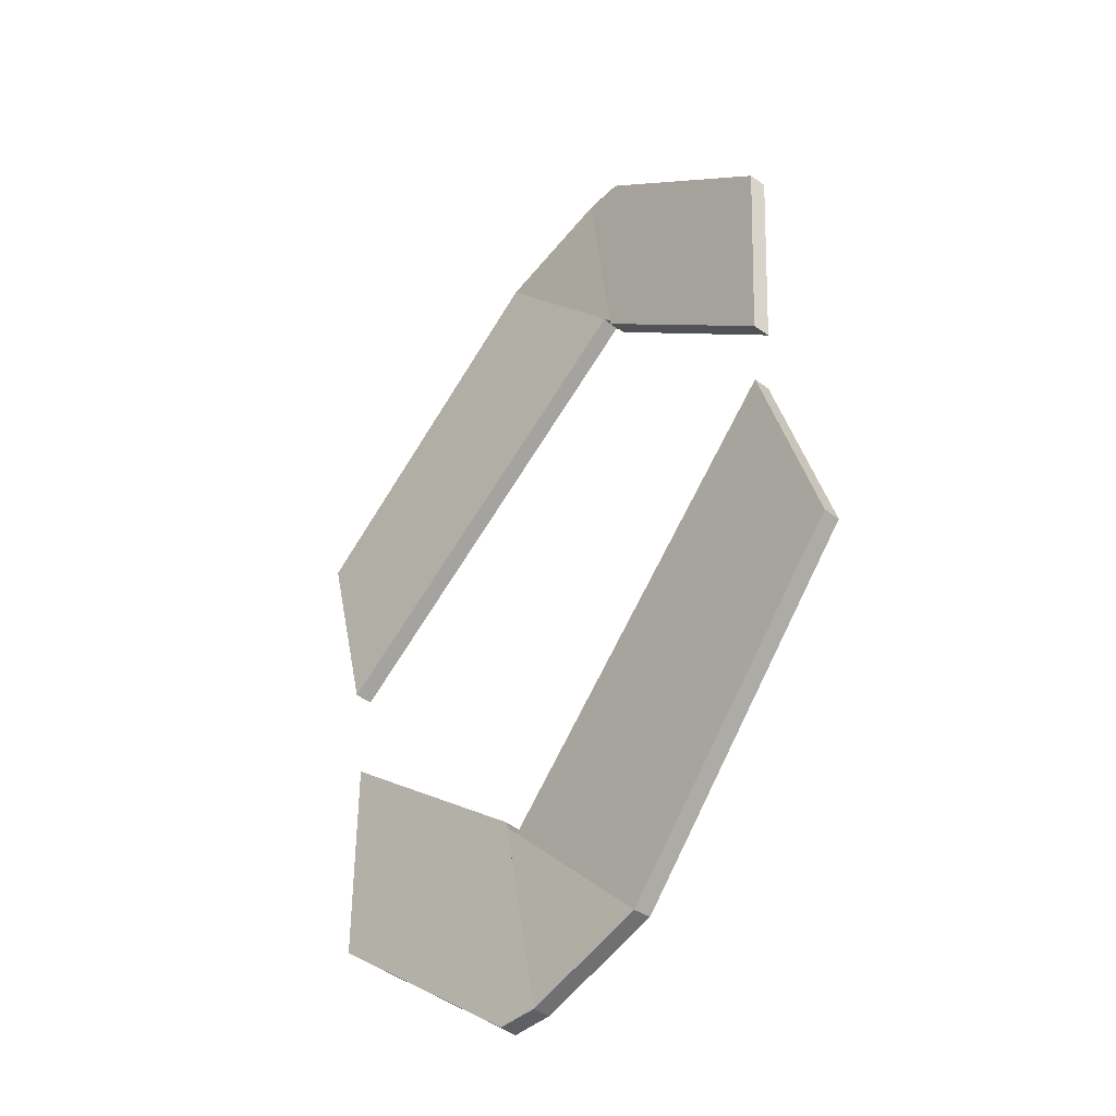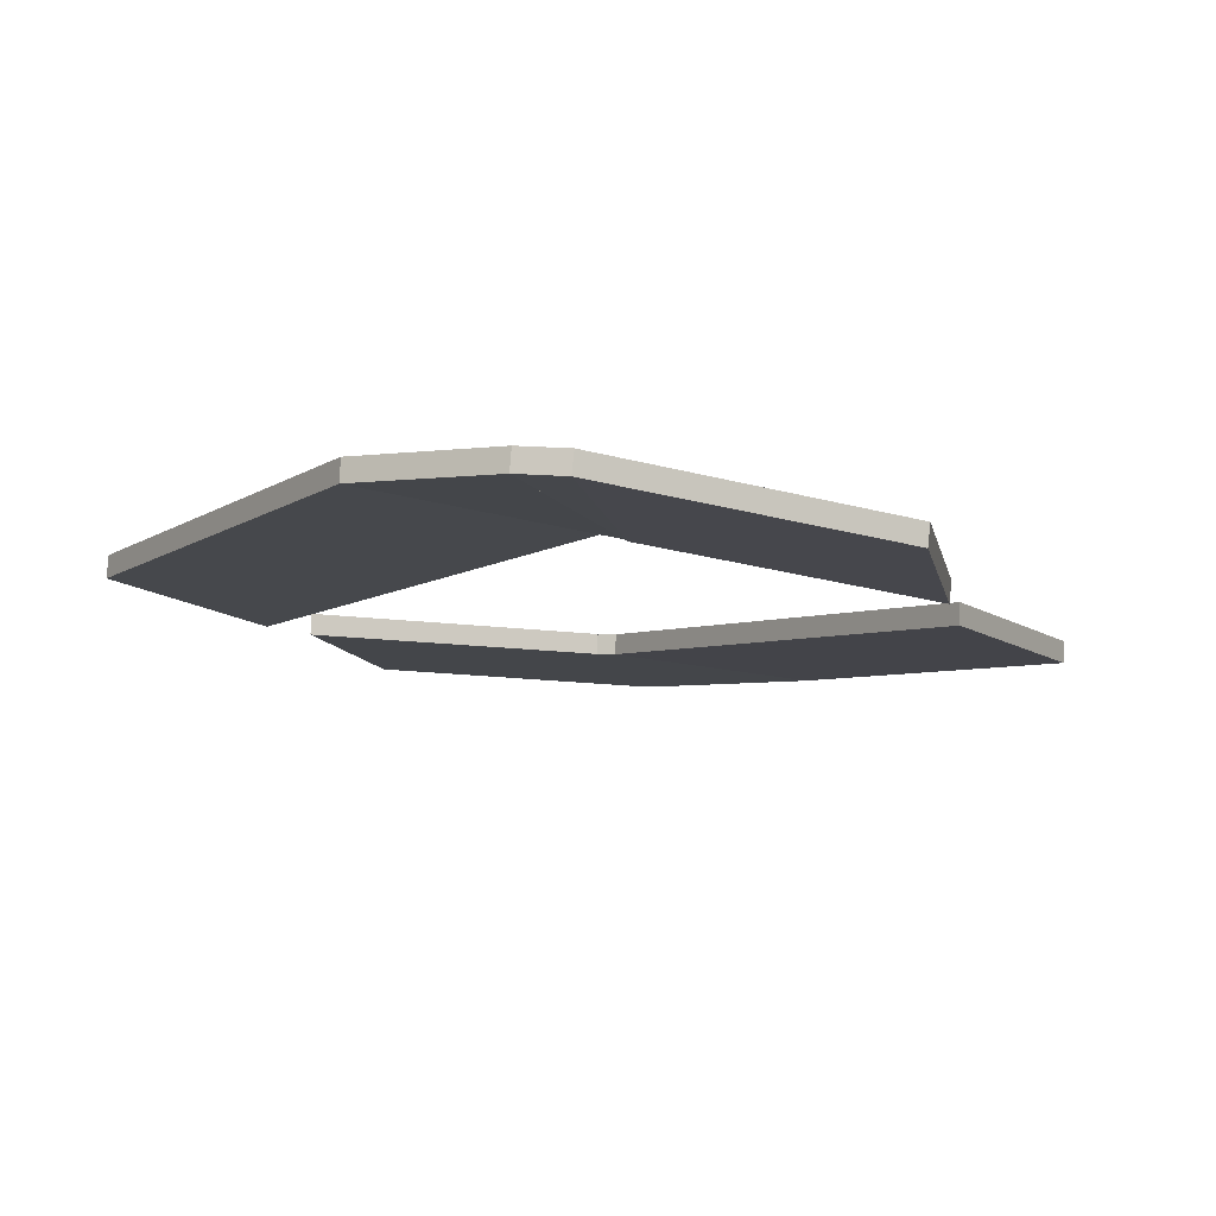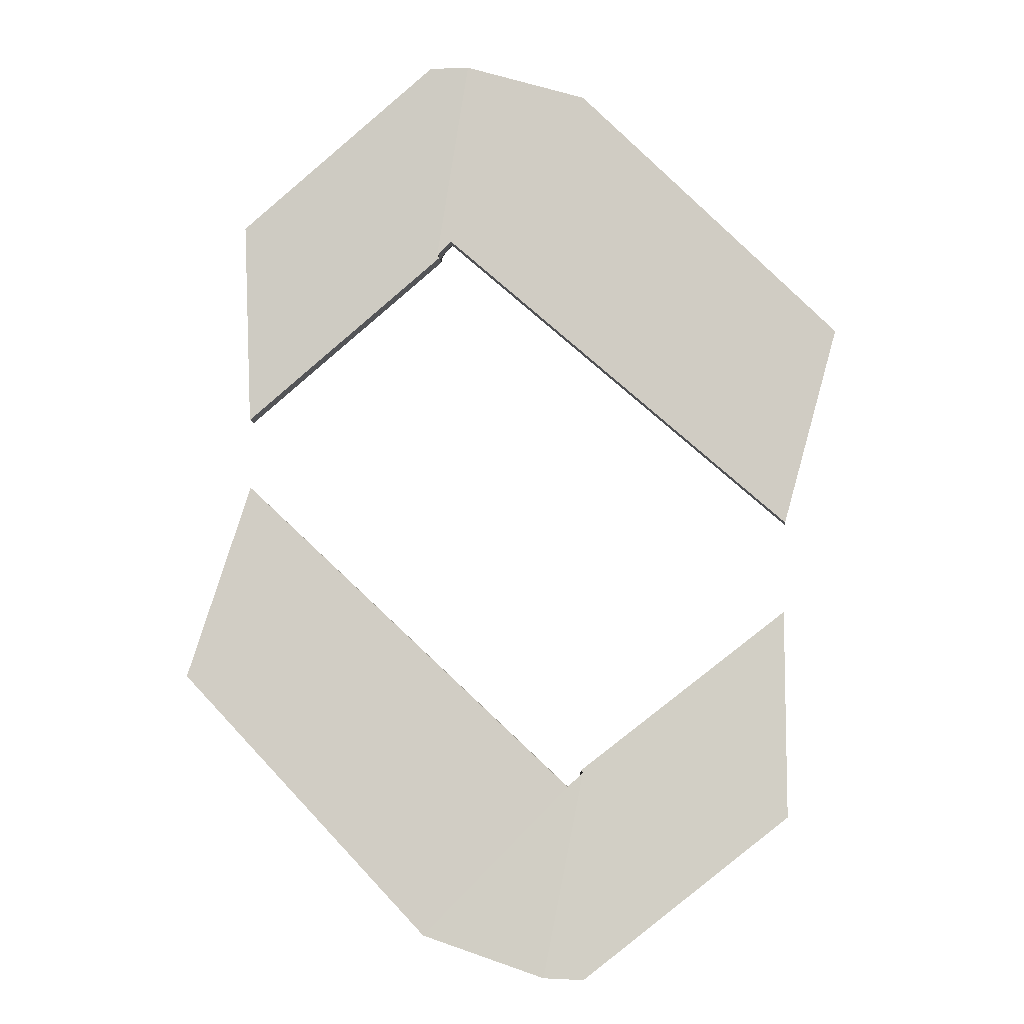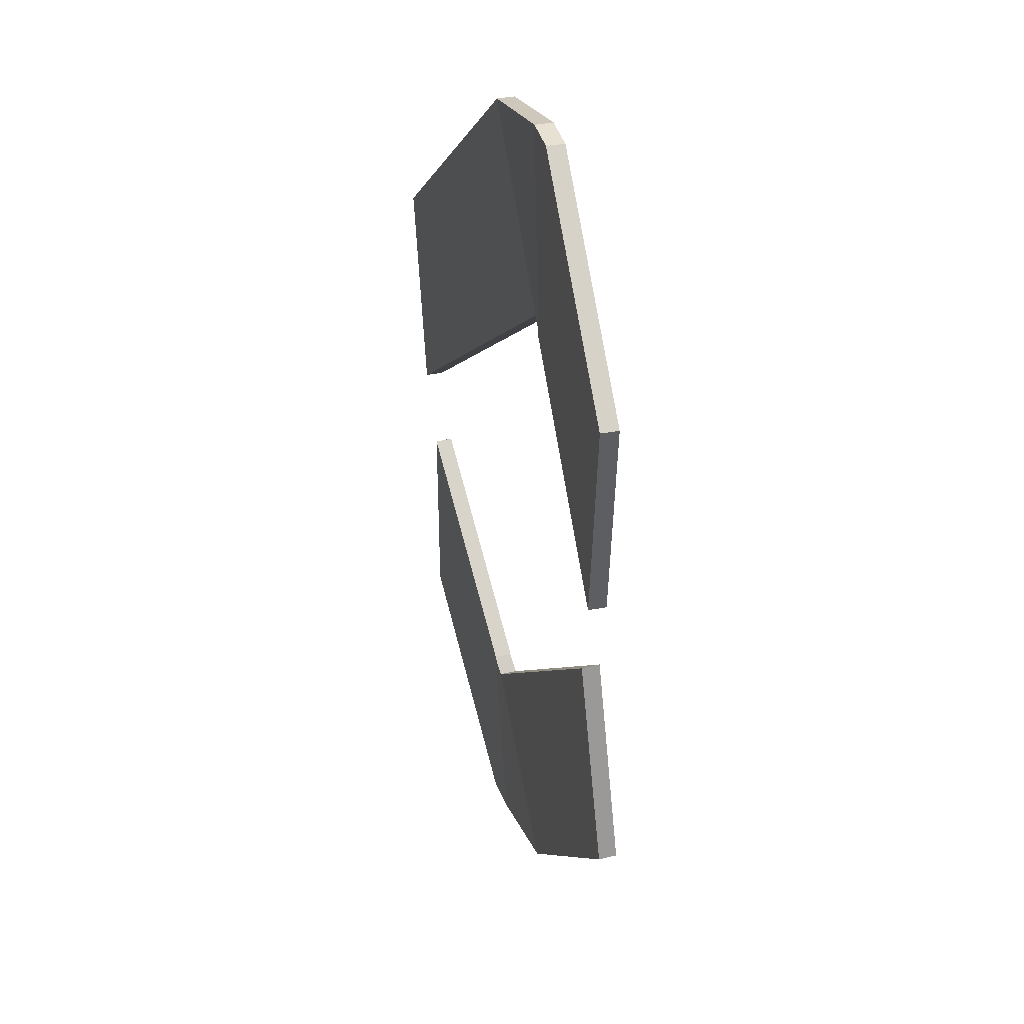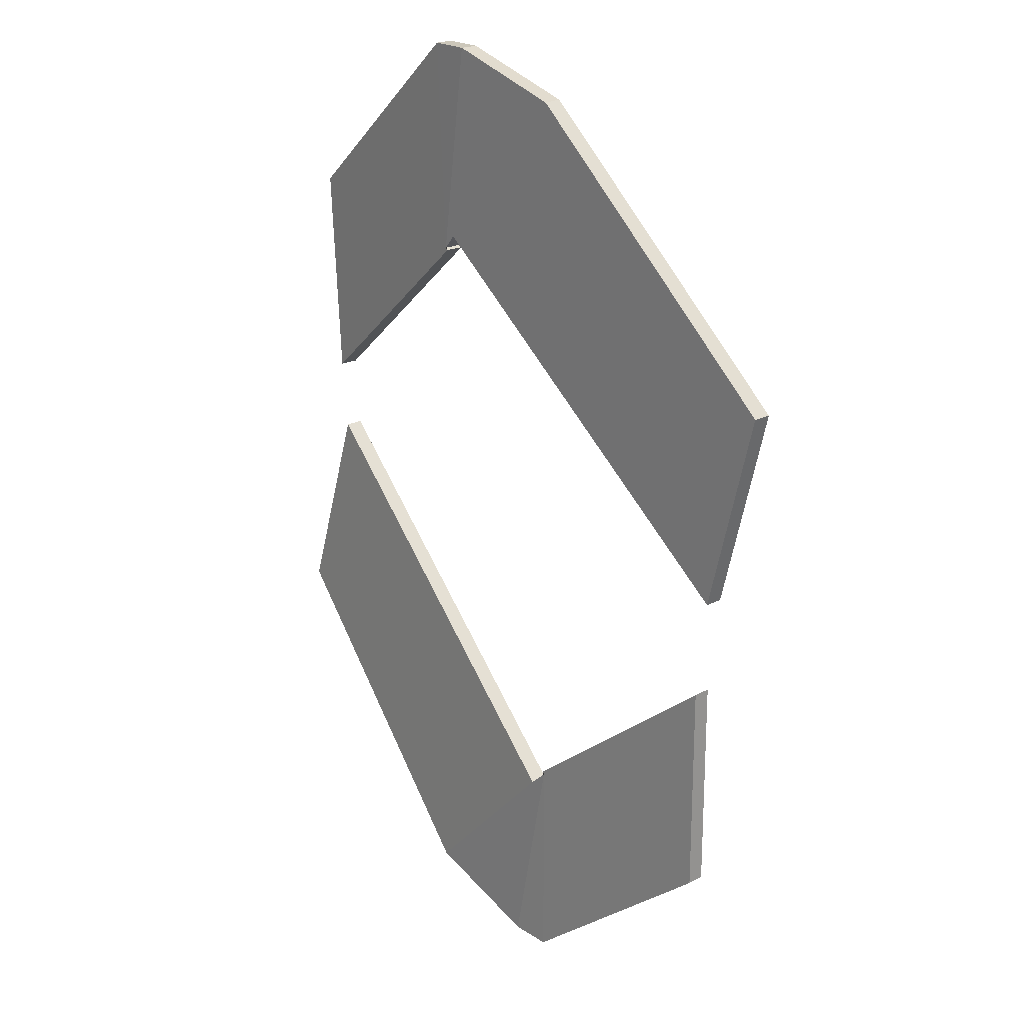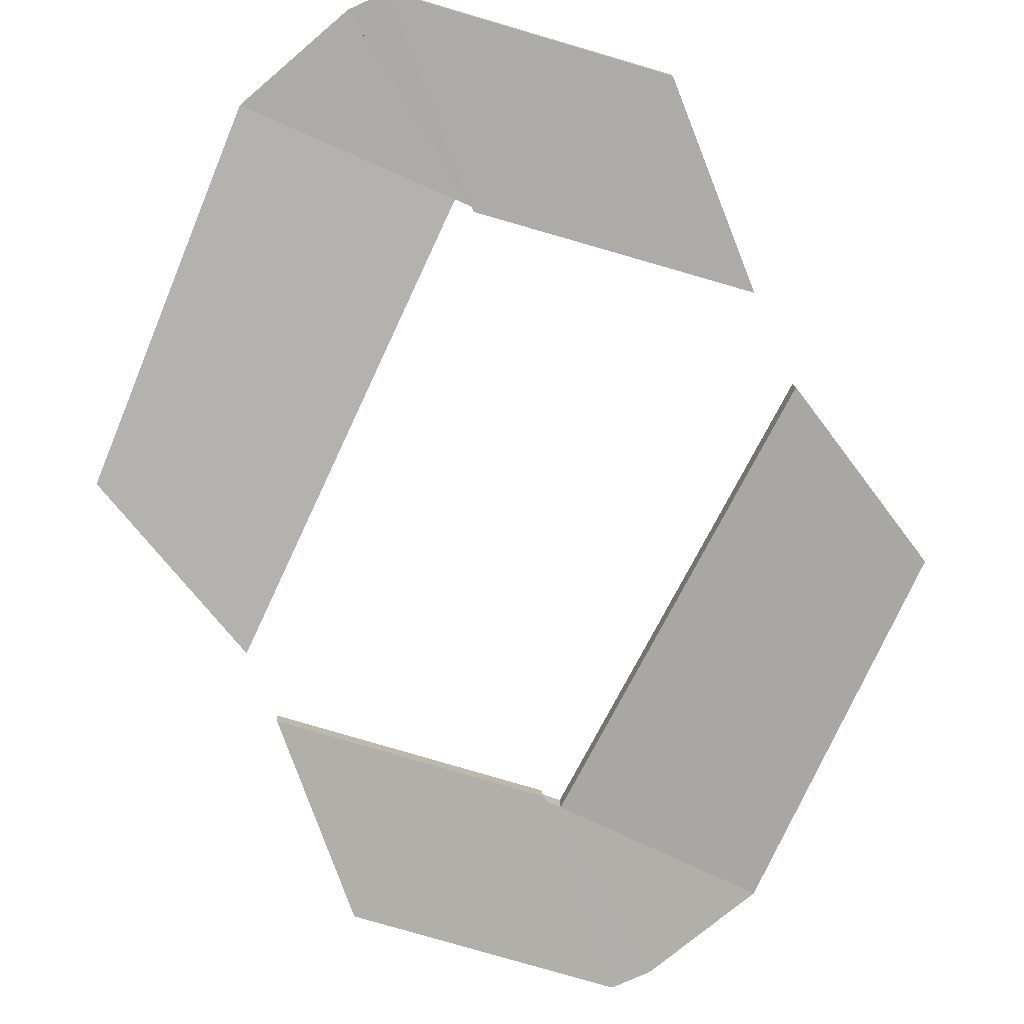
<metadata>
{"format":"obj","ext":"obj","renderer":"f3d","projection":"perspective","resolution":1024,"background":"white","views":[{"elev":-40.9,"azim":44.4,"up":"+Z"},{"elev":-9.4,"azim":12.7,"up":"+Y"},{"elev":-8.8,"azim":-178.6,"up":"+Z"},{"elev":39.0,"azim":70.5,"up":"+Z"},{"elev":20.7,"azim":-134.2,"up":"+Z"},{"elev":-76.3,"azim":-158.4,"up":"+Y"}]}
</metadata>
<code>
o Cube_Cube.005
v -0.9782 0.5221 -2.565
v -0.9782 0.6922 -2.565
v -0.9782 0.5221 -4.565
v -0.9782 0.6922 -4.565
v 1.024 0.5242 -4.112
v 1.024 0.6943 -4.113
v 1.007 0.5172 -6.112
v 1.007 0.6873 -6.113
v 1.391 0.6846 -6.095
v 1.387 0.5146 -6.095
v 0.9982 0.5265 -4.133
v 1.002 0.6965 -4.133
v 2.555 0.6386 -5.694
v 2.541 0.4691 -5.699
v 1.138 0.5417 -4.275
v 1.152 0.7112 -4.271
v 4.955 0.3576 -3.159
v 4.949 0.1876 -3.159
v 4.341 0.2061 -1.254
v 4.347 0.3761 -1.254
v 4.345 0.2484 -0.561
v 4.362 0.4177 -0.564
v 4.424 0.2749 1.437
v 4.441 0.4441 1.434
v 2.416 0.471 1.061
v 2.433 0.6403 1.058
v 2.512 0.4889 3.058
v 2.528 0.6581 3.056
v 2.145 0.6936 3.053
v 2.132 0.524 3.056
v 2.442 0.471 1.08
v 2.455 0.6406 1.078
v 0.9677 0.7588 2.697
v 0.9647 0.5888 2.705
v 2.311 0.502 1.228
v 2.314 0.672 1.221
v -1.547 0.6855 0.2611
v -1.558 0.5158 0.2641
v -1.027 0.4482 -1.663
v -1.016 0.618 -1.666
f 1 2 4 3
f 3 4 8 7
f 6 5 11 12
f 5 6 2 1
f 3 7 5 1
f 8 4 2 6
f 9 12 16 13
f 5 7 10 11
f 8 6 12 9
f 7 8 9 10
f 14 13 17 18
f 10 9 13 14
f 12 11 15 16
f 11 10 14 15
f 18 17 20 19
f 16 15 19 20
f 15 14 18 19
f 13 16 20 17
f 21 22 24 23
f 23 24 28 27
f 26 25 31 32
f 25 26 22 21
f 23 27 25 21
f 28 24 22 26
f 29 32 36 33
f 25 27 30 31
f 28 26 32 29
f 27 28 29 30
f 34 33 37 38
f 30 29 33 34
f 32 31 35 36
f 31 30 34 35
f 38 37 40 39
f 36 35 39 40
f 35 34 38 39
f 33 36 40 37

</code>
